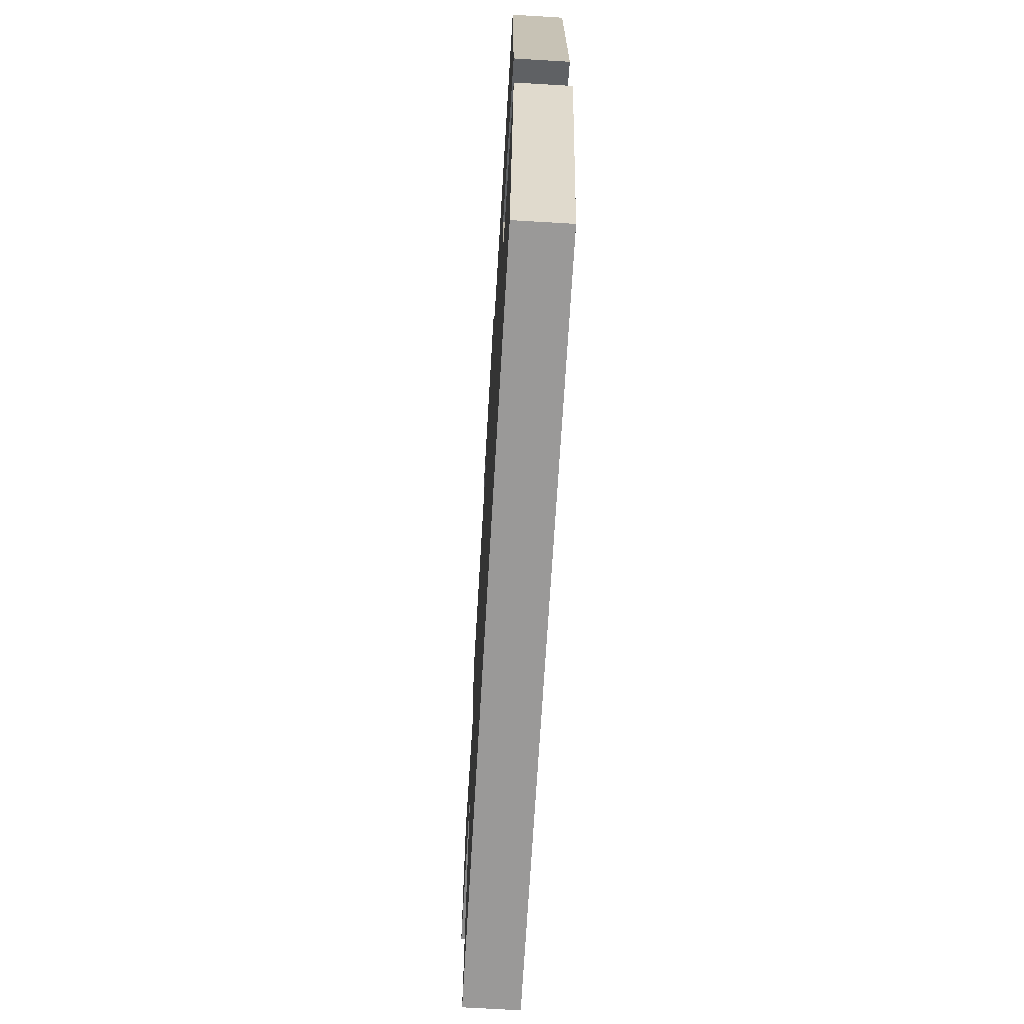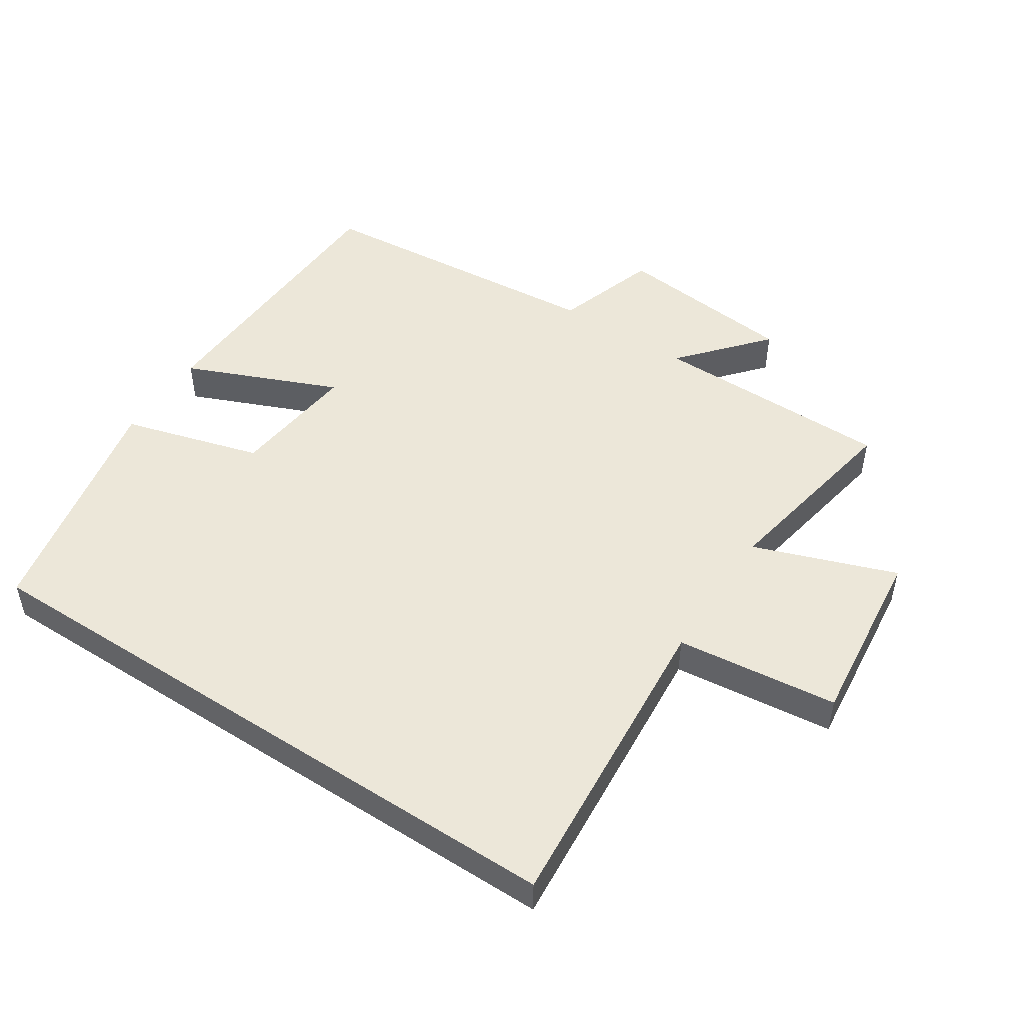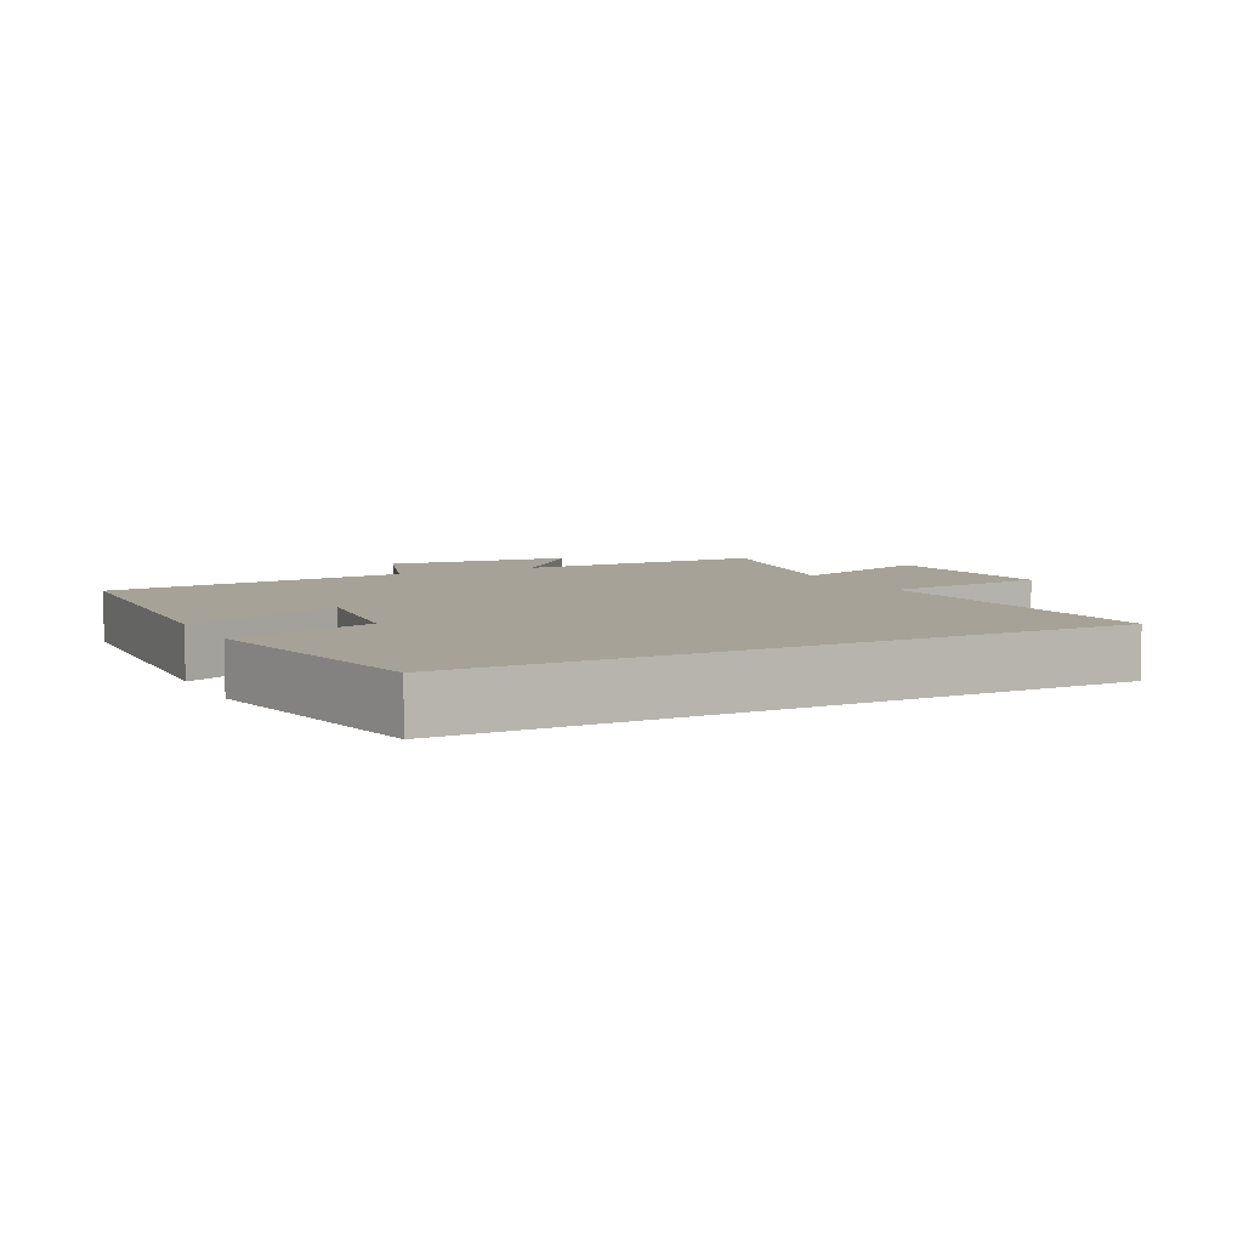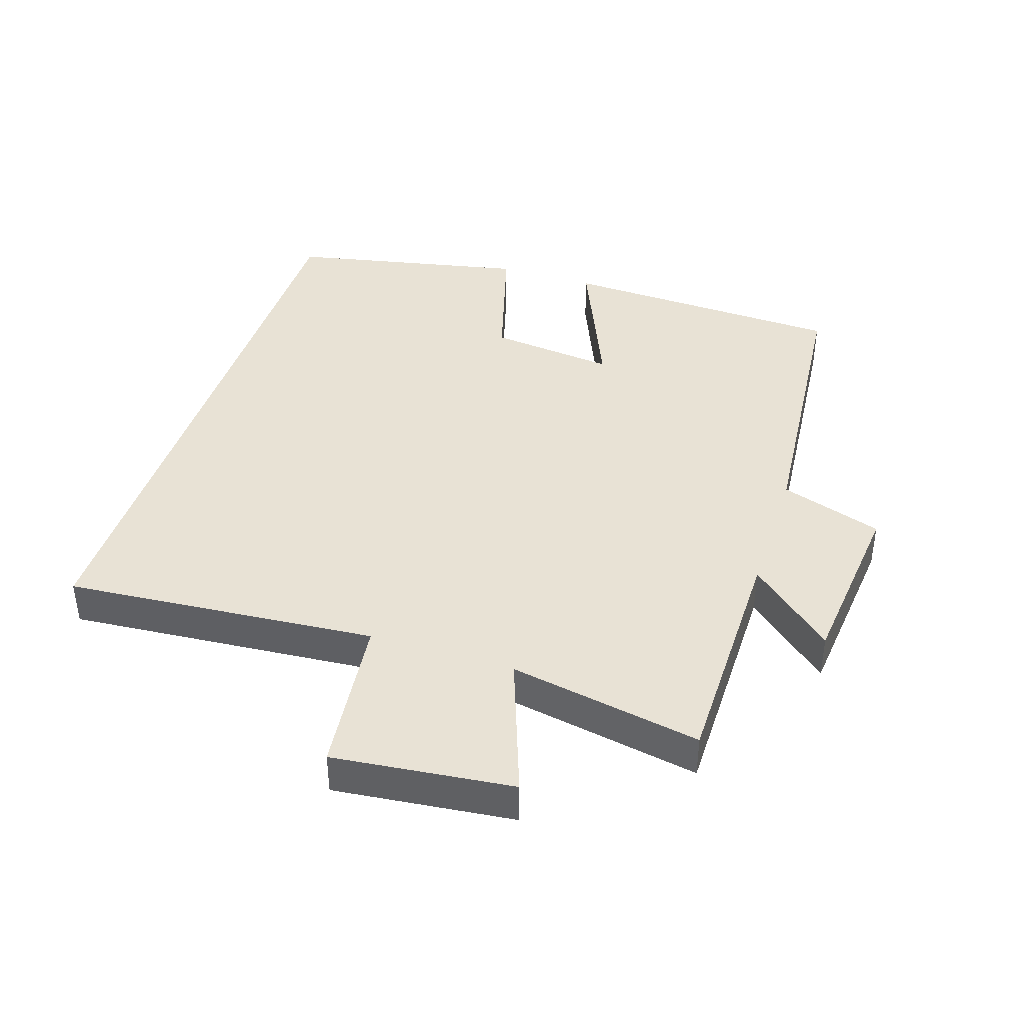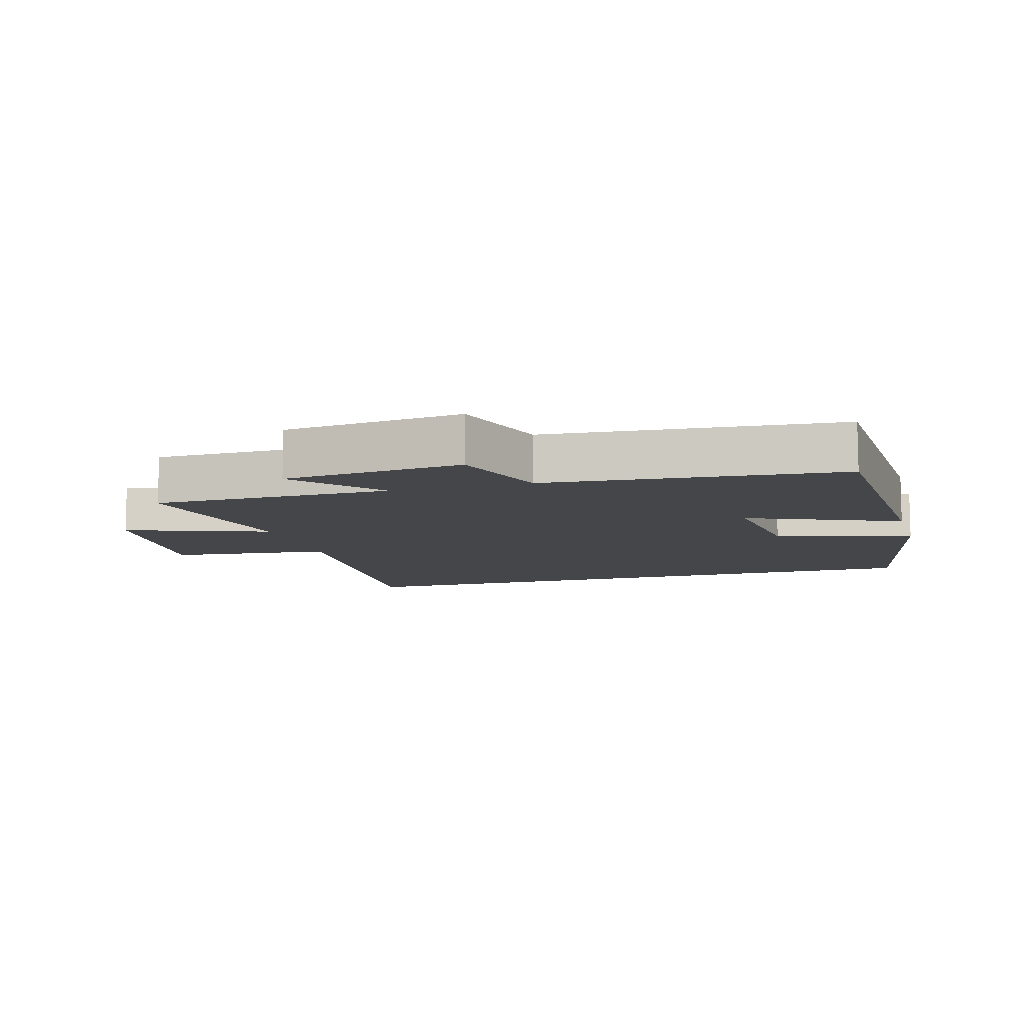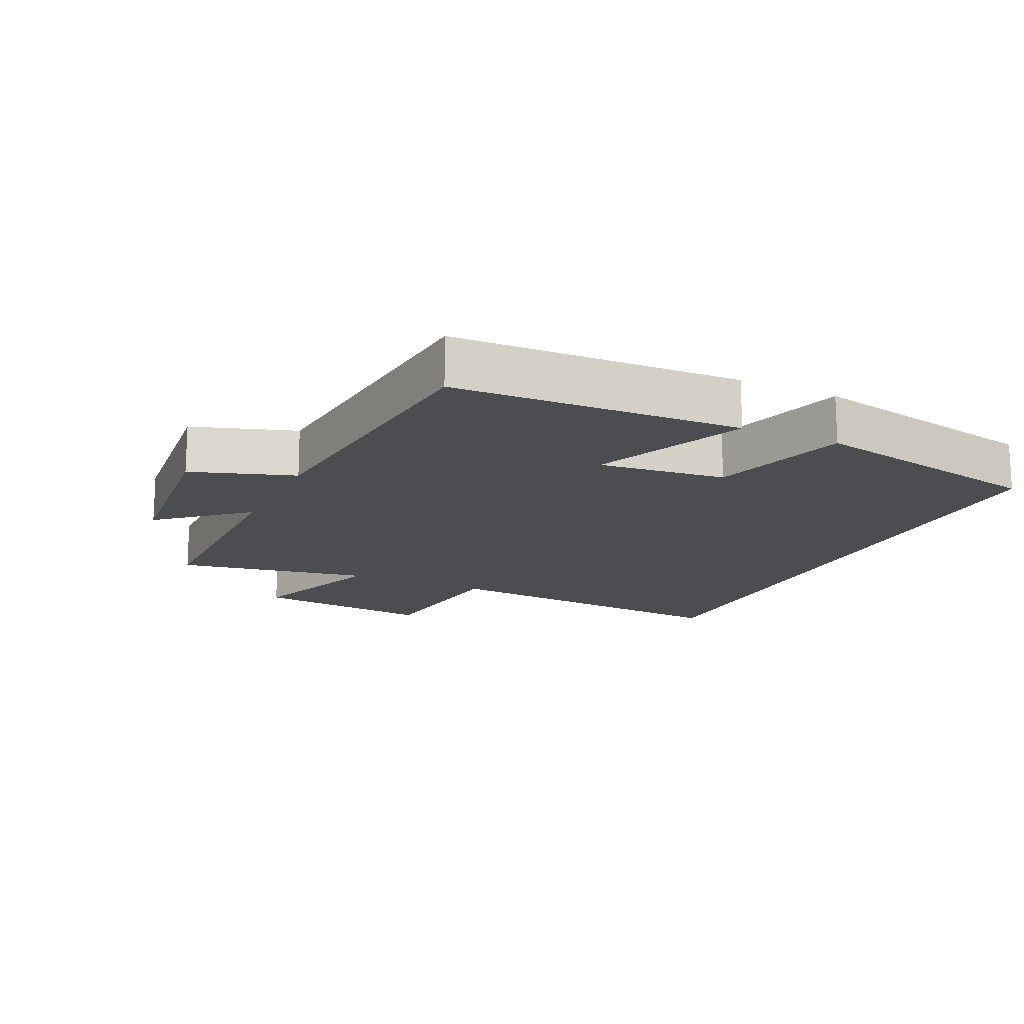
<metadata>
{"format":"obj","ext":"obj","renderer":"f3d","projection":"perspective","resolution":1024,"background":"white","views":[{"elev":-69.1,"azim":86.6,"up":"+Z"},{"elev":49.8,"azim":-146.8,"up":"+Y"},{"elev":6.6,"azim":153.0,"up":"+Y"},{"elev":40.7,"azim":-72.1,"up":"+Y"},{"elev":-9.7,"azim":16.1,"up":"+Y"},{"elev":-16.0,"azim":64.8,"up":"+Y"}]}
</metadata>
<code>
v -0.538 0.07 -0.5
v -0.5 0.07 -0.023
v -0.747 0.07 0.005
v -0.717 0.07 0.281
v -0.5 0.07 0.203
v -0.554 0.07 0.498
v -0.187 0.07 0.5
v -0.299 0.07 0.629
v -0.023 0.07 0.657
v 0.029 0.07 0.5
v 0.482 0.07 0.46
v 0.5 0.07 0.022
v 0.267 0.07 0.12
v 0.289 0.07 -0.074
v 0.5 0.07 -0.134
v 0.425 0.07 -0.5
v -0.538 0 -0.5
v -0.5 0 -0.023
v -0.747 0 0.005
v -0.717 0 0.281
v -0.5 0 0.203
v -0.554 0 0.498
v -0.187 0 0.5
v -0.299 0 0.629
v -0.023 0 0.657
v 0.029 0 0.5
v 0.482 0 0.46
v 0.5 0 0.022
v 0.267 0 0.12
v 0.289 0 -0.074
v 0.5 0 -0.134
v 0.425 0 -0.5
f 16 1 2
f 15 16 2
f 14 15 2
f 13 14 2 3
f 10 11 12 13
f 10 13 3
f 7 8 9 10
f 5 6 7 10
f 5 10 3
f 3 4 5
f 18 17 32
f 18 32 31
f 18 31 30
f 19 18 30 29
f 29 28 27 26
f 19 29 26
f 26 25 24 23
f 26 23 22 21
f 19 26 21
f 21 20 19
f 1 17 18 2
f 2 18 19 3
f 3 19 20 4
f 4 20 21 5
f 5 21 22 6
f 6 22 23 7
f 7 23 24 8
f 8 24 25 9
f 9 25 26 10
f 10 26 27 11
f 11 27 28 12
f 12 28 29 13
f 13 29 30 14
f 14 30 31 15
f 15 31 32 16
f 16 32 17 1

</code>
